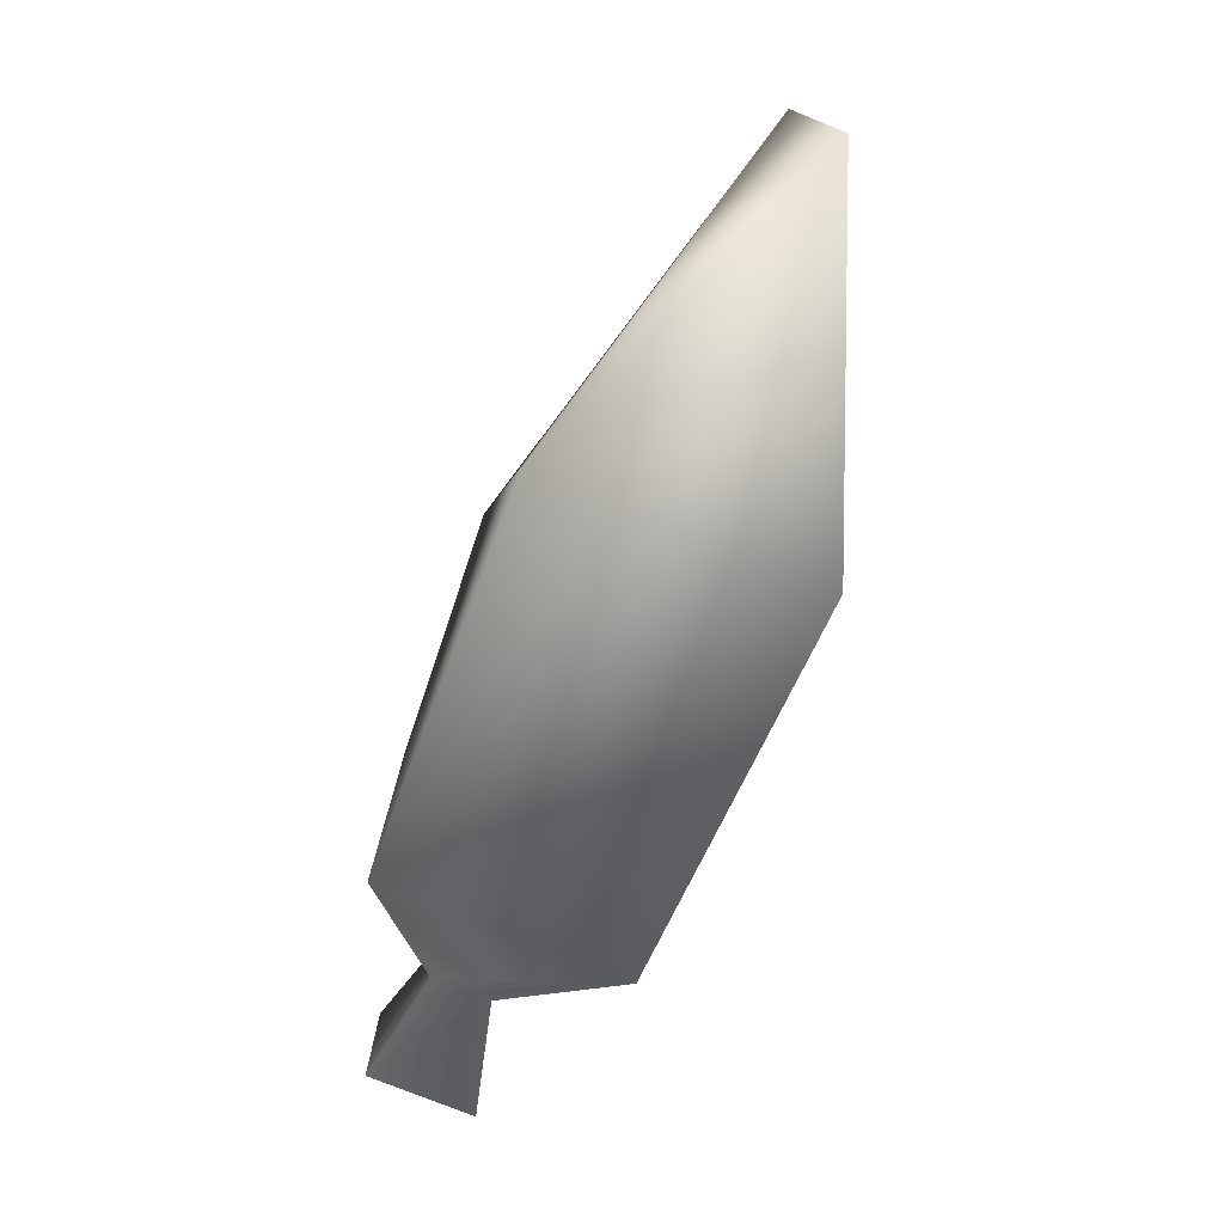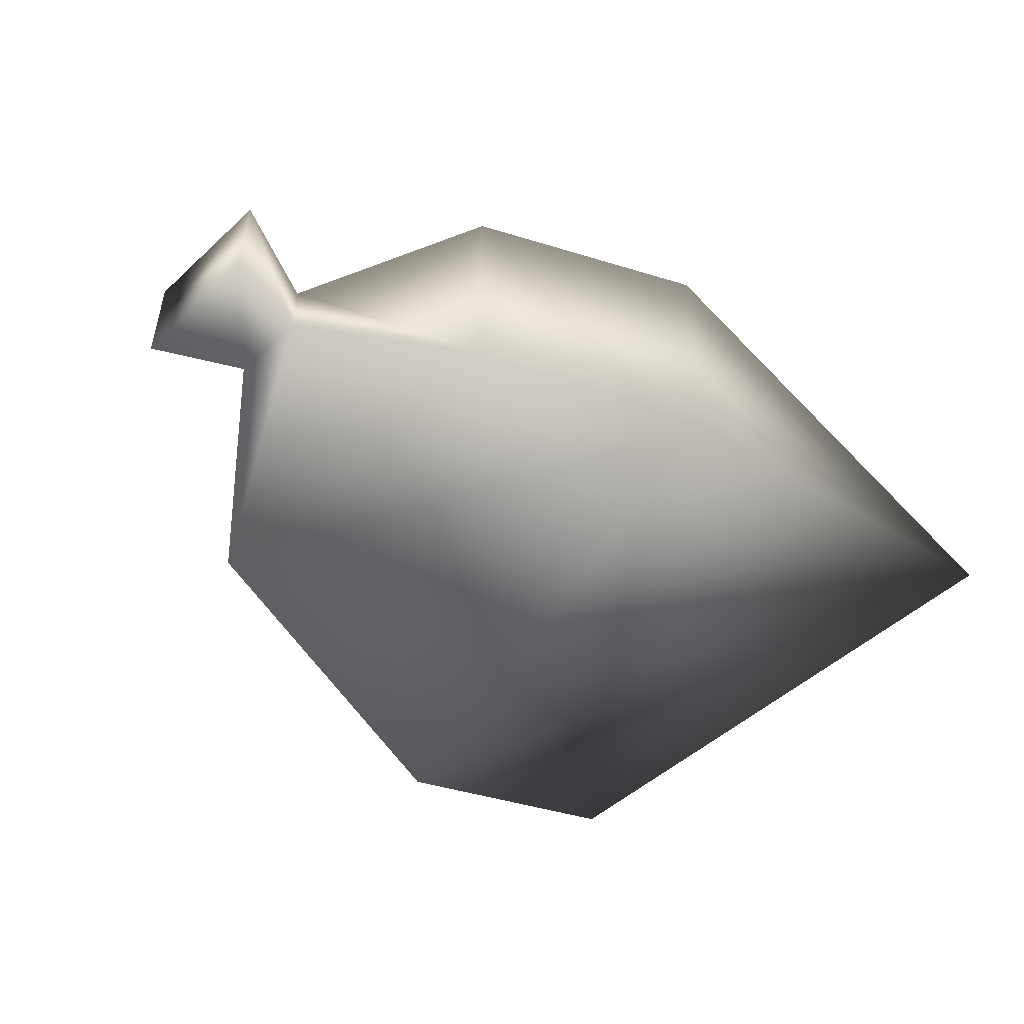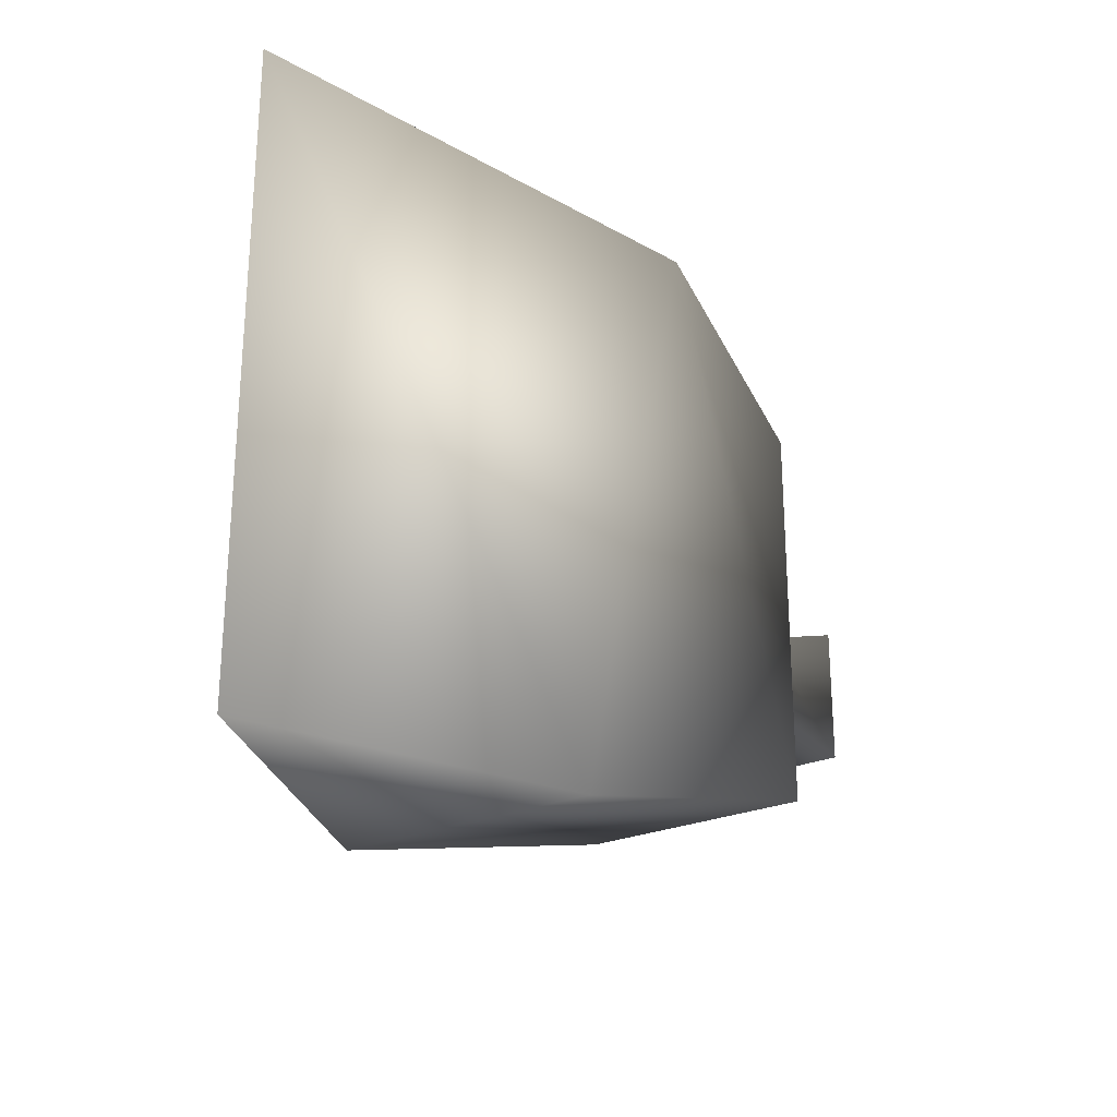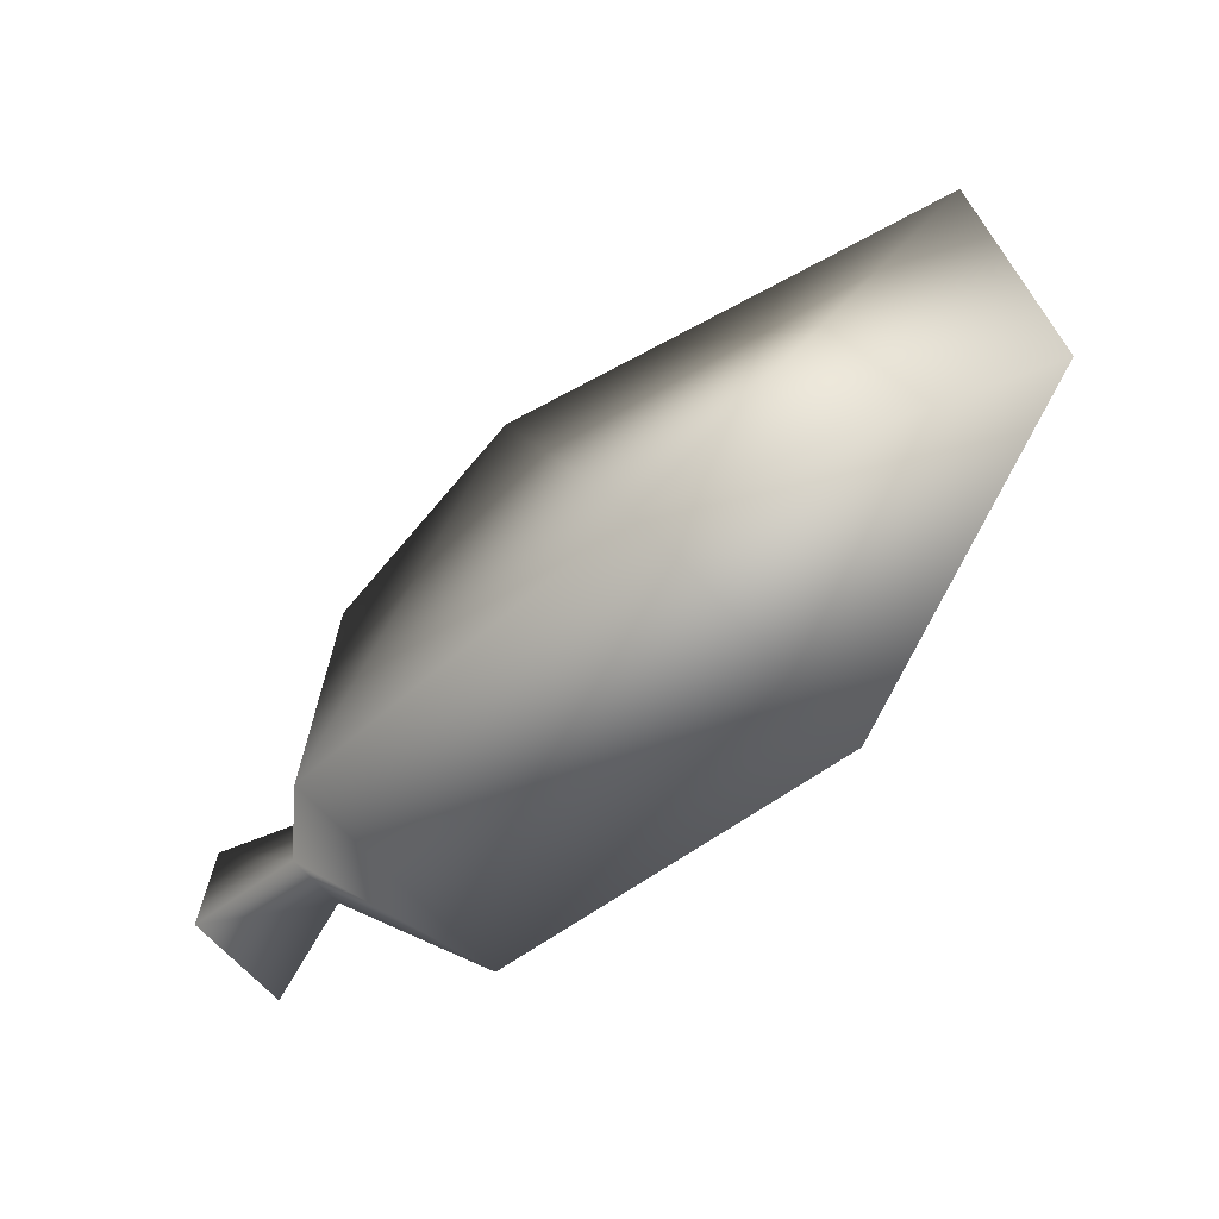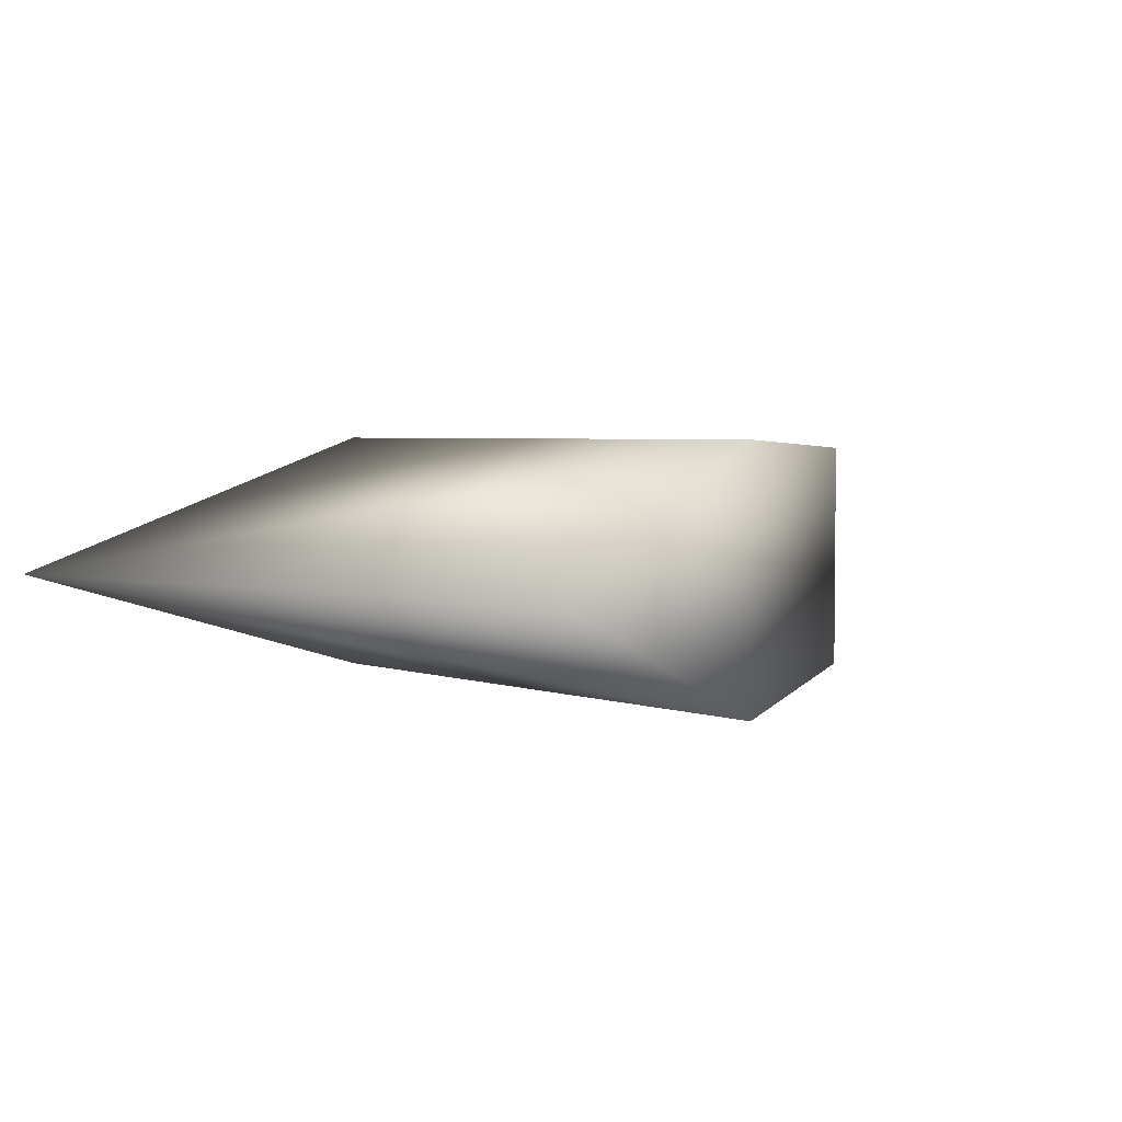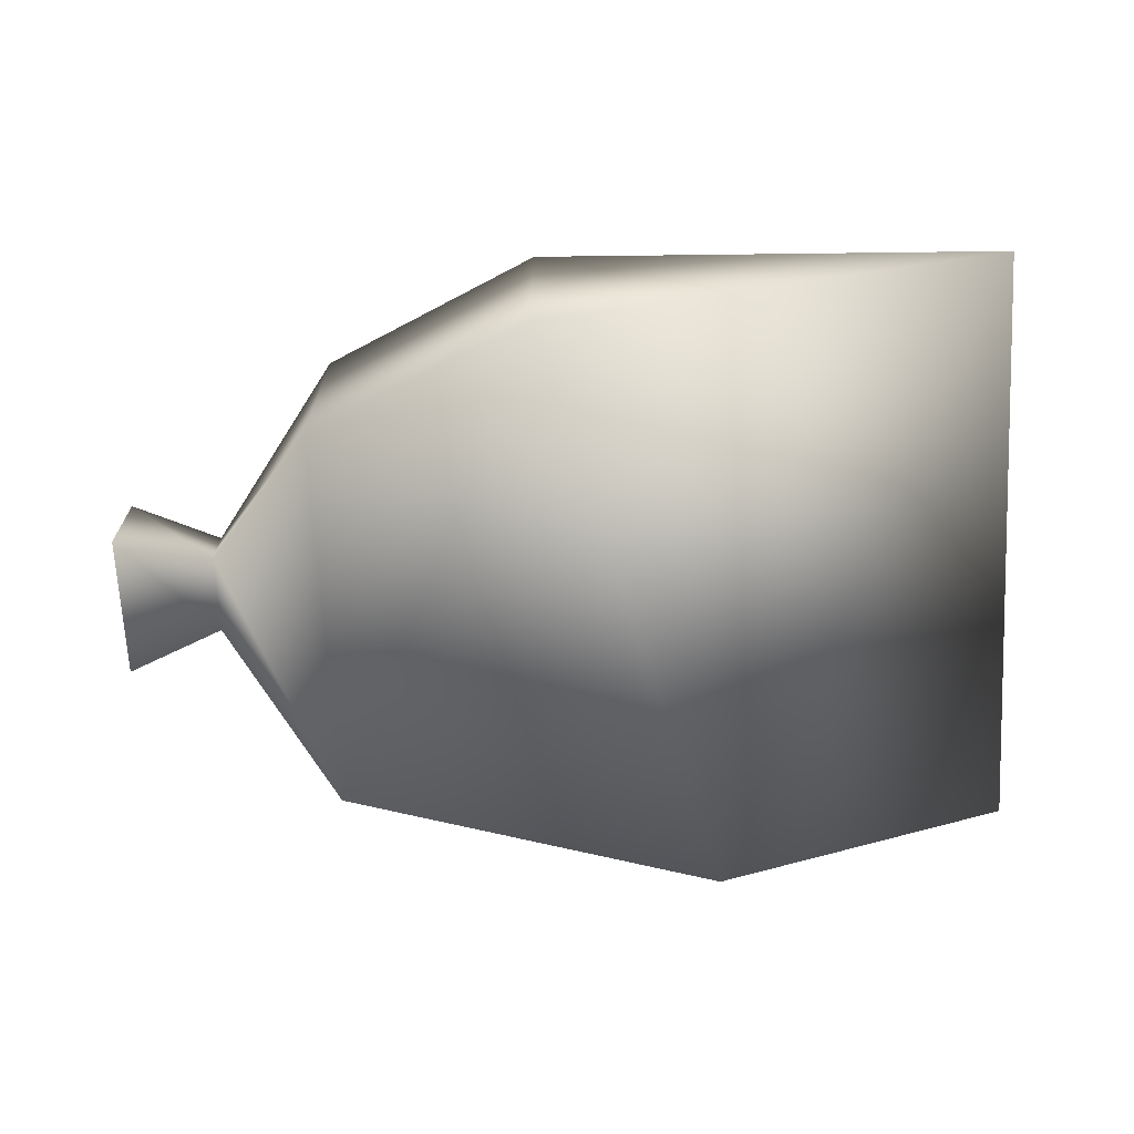
<metadata>
{"format":"obj","ext":"obj","renderer":"f3d","projection":"perspective","resolution":1024,"background":"white","views":[{"elev":-77.0,"azim":68.2,"up":"+Z"},{"elev":-49.4,"azim":-44.6,"up":"+Y"},{"elev":-25.6,"azim":124.2,"up":"+Z"},{"elev":-69.4,"azim":43.0,"up":"+Z"},{"elev":3.6,"azim":124.3,"up":"+Y"},{"elev":-68.3,"azim":3.0,"up":"+Y"}]}
</metadata>
<code>
g fcbg_arkcity_001_garbage_04
v -0.02201 -0.1497 0.3476
v -0.02201 0.1497 0.3476
v 0.5299 5.364e-07 0.3609
v -0.2803 0.1371 0.2306
v -0.2803 -0.1371 0.2306
v -0.4199 0.0337 0.04651
v -0.4199 -0.0337 0.04651
v -0.5299 0.06083 0.08395
v -0.5299 -0.06083 0.08395
v -0.4199 -0.0337 -0.04651
v -0.5299 -0.06083 -0.08395
v -0.5299 -0.06083 0.08395
v -0.4199 -0.0337 0.04651
v -0.2803 -0.1371 -0.2306
v -0.2803 -0.1371 0.2306
v -0.02201 -0.1497 0.3476
v 0.1665 -0.1497 -0.3577
v 0.5299 5.364e-07 0.3609
v 0.5299 -4.768e-07 -0.3609
v 0.1665 0.1497 -0.3577
v 0.1665 -0.1497 -0.3577
v -0.02201 0.1497 0.3476
v -0.2803 -0.1371 -0.2306
v -0.2803 0.1371 -0.2306
v -0.2803 0.1371 0.2306
v -0.4199 -0.0337 -0.04651
v -0.4199 0.0337 -0.04651
v -0.4199 0.0337 0.04651
v -0.5299 -0.06083 -0.08395
v -0.5299 0.06083 -0.08395
v -0.5299 0.06083 0.08395
v -0.5299 -0.06083 0.08395
g fcbg_arkcity_001_garbage_04_0
f 3 2 1
f 2 4 1
f 4 5 1
f 4 6 5
f 6 7 5
f 6 8 7
f 8 9 7
f 12 11 10
f 13 12 10
f 13 10 14
f 15 13 14
f 15 14 16
f 14 17 16
f 16 17 18
f 18 17 19
f 20 18 19
f 20 19 21
f 22 18 20
f 20 21 23
f 24 22 20
f 24 20 23
f 25 22 24
f 23 26 24
f 24 27 25
f 26 27 24
f 27 28 25
f 26 29 27
f 27 30 28
f 29 30 27
f 30 31 28
f 30 29 31
f 29 32 31

</code>
